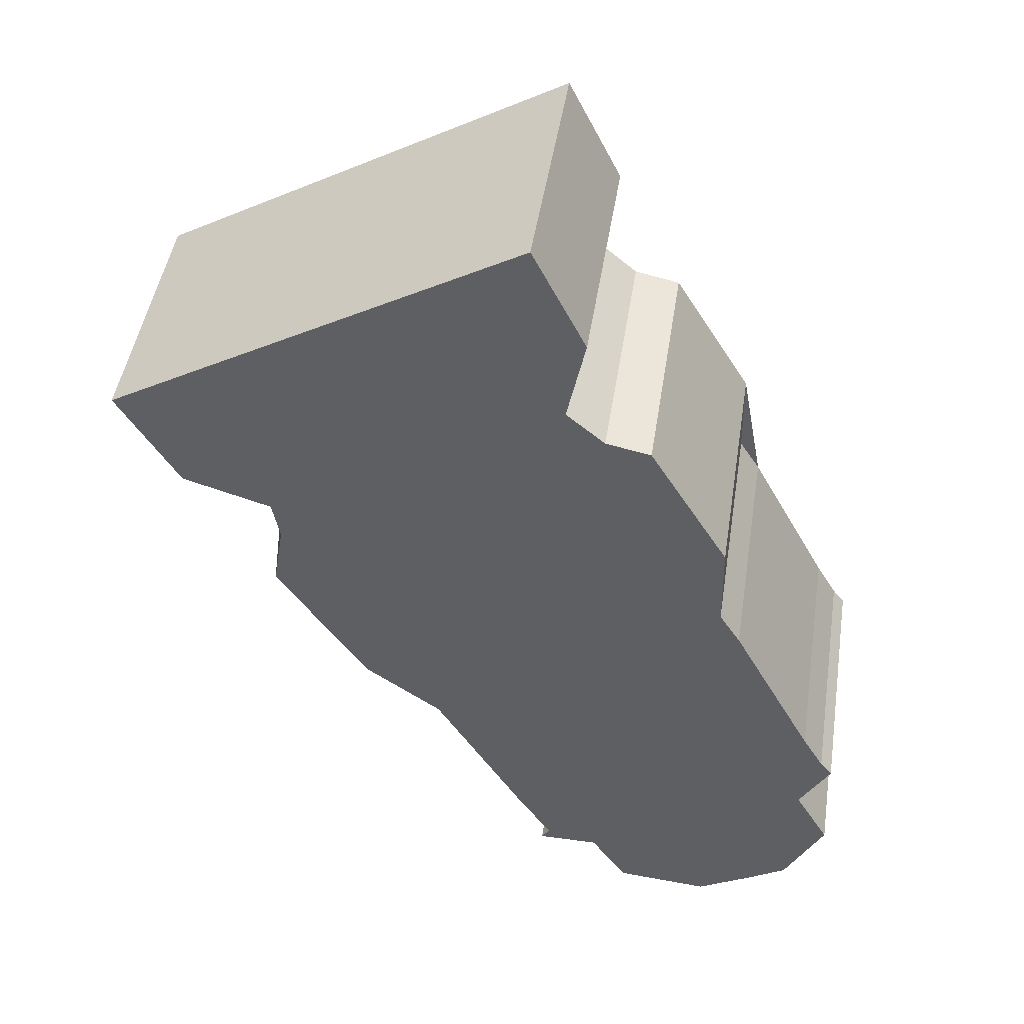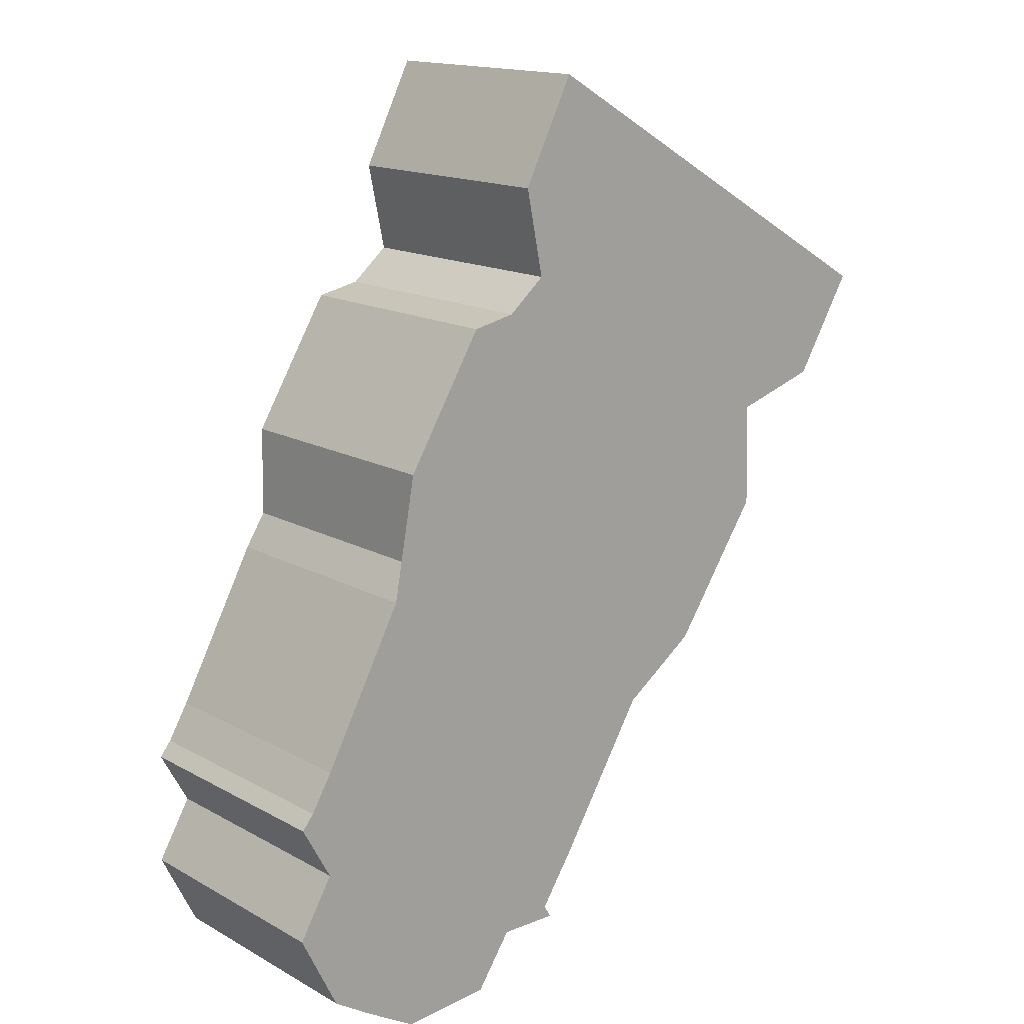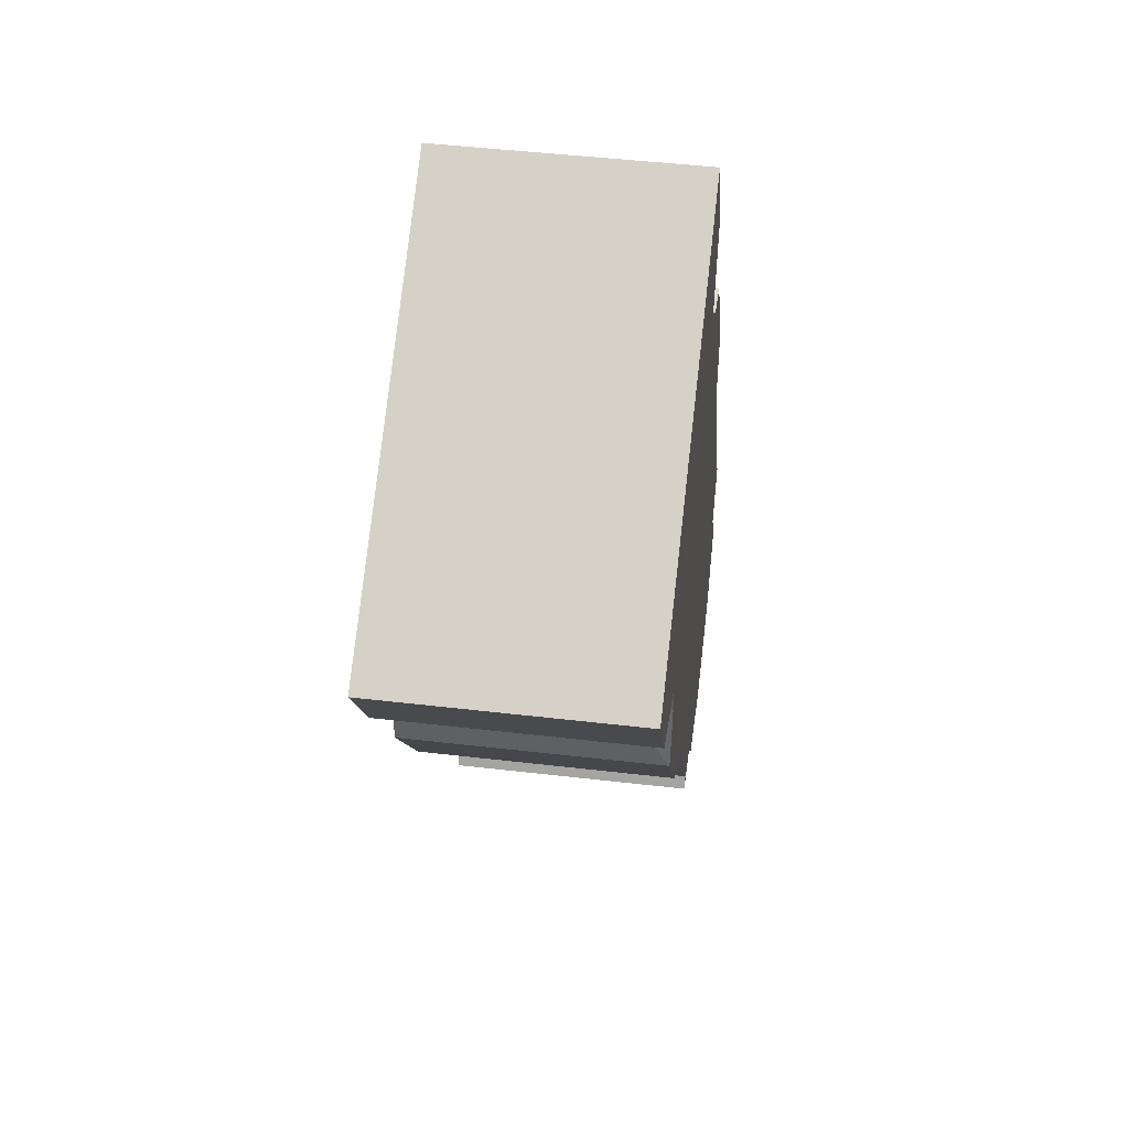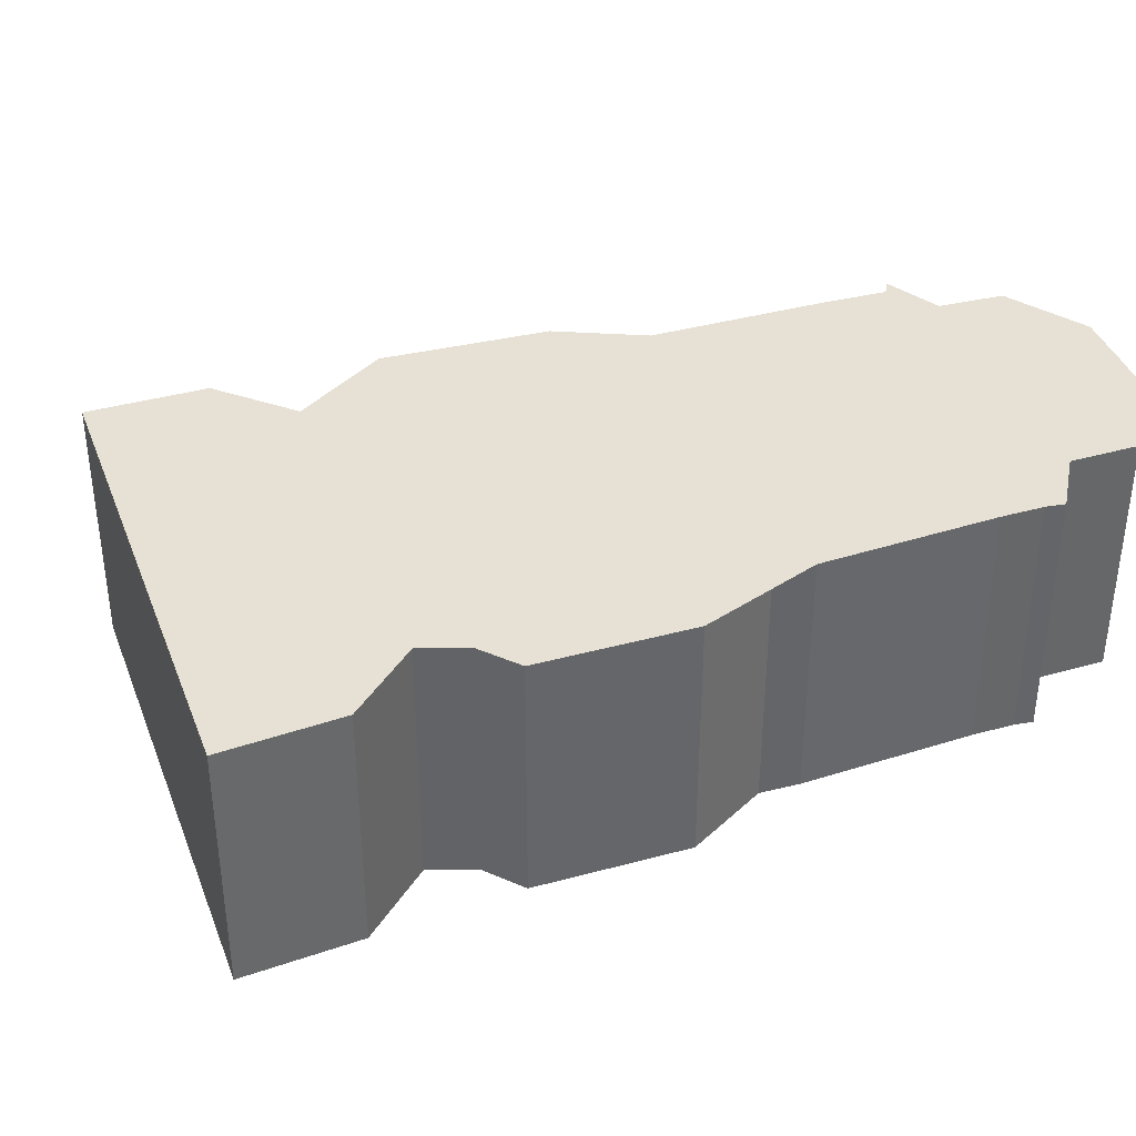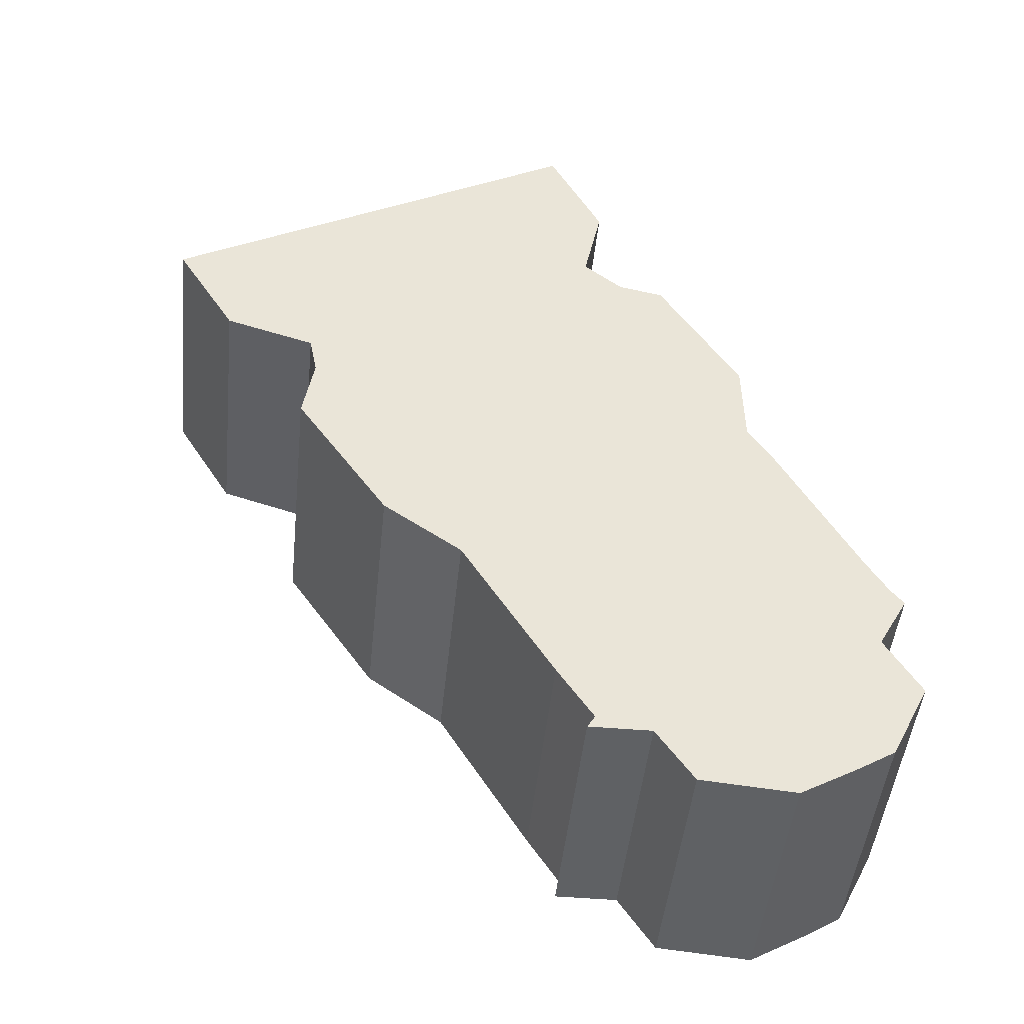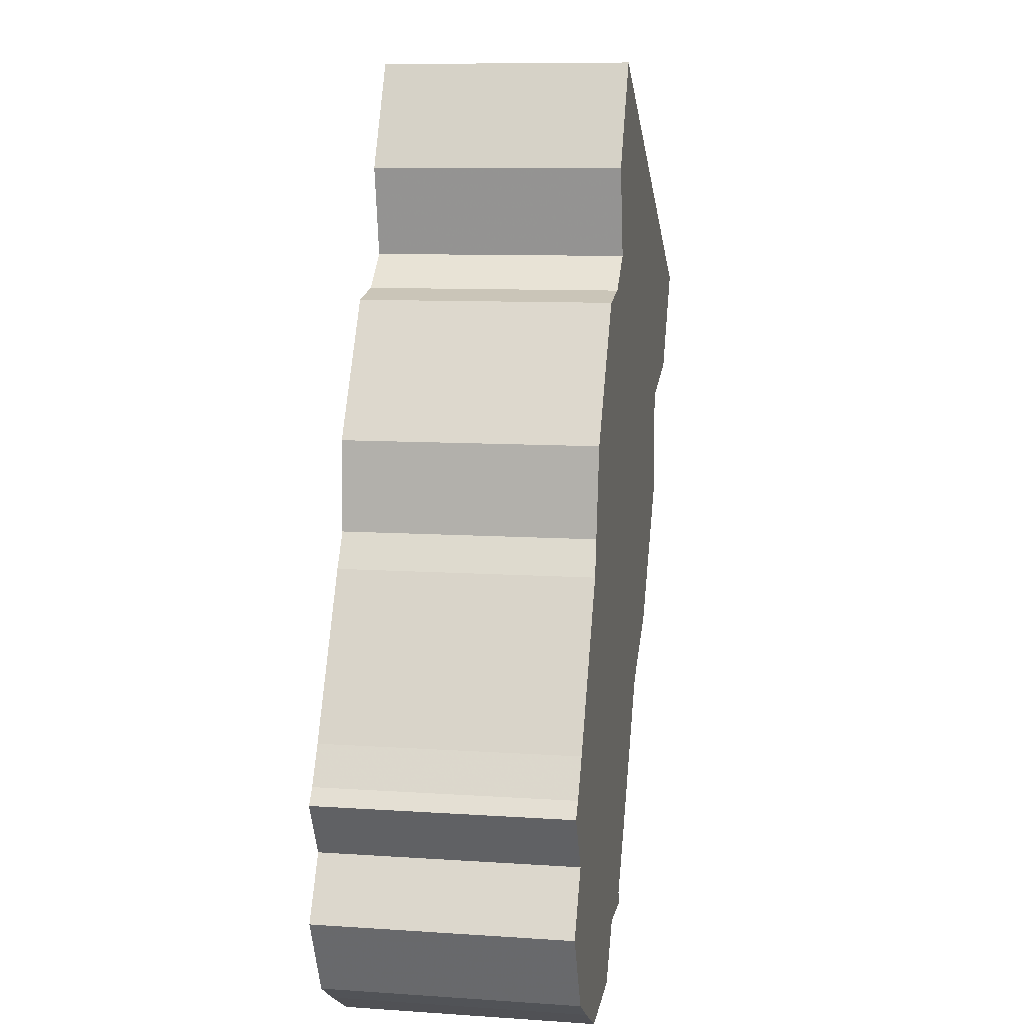
<metadata>
{"format":"obj","ext":"obj","renderer":"f3d","projection":"perspective","resolution":1024,"background":"white","views":[{"elev":46.7,"azim":-171.2,"up":"+Y"},{"elev":15.4,"azim":-40.7,"up":"+Y"},{"elev":47.5,"azim":97.5,"up":"+Y"},{"elev":39.1,"azim":-139.9,"up":"+Z"},{"elev":-46.7,"azim":174.2,"up":"+Y"},{"elev":9.3,"azim":-79.8,"up":"+Y"}]}
</metadata>
<code>
v 5.629 -0.5429 0.157
v 6.282 0.1315 0.157
v 5.889 0.457 0.157
v 6.466 0.2896 0.157
v 5.889 0.457 -0.157
v 6.466 0.2896 -0.157
v 5.629 -0.5429 -0.157
v 6.282 0.1315 -0.157
v 5.955 0.588 0.157
v 5.955 0.588 -0.157
v 6.392 0.1652 0.157
v 6.392 0.1652 -0.157
v 5.912 0.3479 0.157
v 5.912 0.3479 -0.157
v 5.682 -0.01975 0.157
v 5.682 -0.01975 -0.157
v 6.077 -0.2377 0.157
v 6.077 -0.2377 -0.157
v 5.965 -0.4225 0.157
v 5.965 -0.4225 -0.157
v 5.58 -0.21 0.157
v 5.58 -0.21 -0.157
v 5.921 -0.4897 0.157
v 5.921 -0.4897 -0.157
v 5.553 -0.2551 0.157
v 5.553 -0.2551 -0.157
v 5.538 -0.2735 0.157
v 5.538 -0.2735 -0.157
v 5.931 -0.5053 0.157
v 5.931 -0.5053 -0.157
v 5.864 0.3074 0.157
v 5.864 0.3074 -0.157
v 6.272 0.0815 0.157
v 6.272 0.0815 -0.157
v 5.808 0.296 0.157
v 5.808 0.296 -0.157
v 5.71 0.1332 0.157
v 5.71 0.1332 -0.157
v 6.286 -0.000535 0.157
v 6.286 -0.000535 -0.157
v 6.172 -0.1695 0.157
v 6.172 -0.1695 -0.157
v 5.708 0.02159 0.157
v 5.708 0.02159 -0.157
v 5.532 -0.4155 0.157
v 5.532 -0.4155 -0.157
v 5.811 -0.572 0.157
v 5.811 -0.572 -0.157
v 5.576 -0.3415 0.157
v 5.576 -0.3415 -0.157
v 5.855 -0.5051 0.157
v 5.855 -0.5051 -0.157
v 5.581 -0.513 0.157
v 5.581 -0.513 -0.157
v 5.696 -0.5816 0.157
v 5.696 -0.5816 -0.157
v 5.889 0.457 0
v 5.955 0.588 0
v 6.466 0.2896 0
v 6.392 0.1652 0
v 6.282 0.1315 0
v 6.286 -0.000535 0
v 6.172 -0.1695 0
v 6.077 -0.2377 0
v 5.965 -0.4225 0
v 5.921 -0.4897 0
v 5.931 -0.5053 0
v 5.855 -0.5051 0
v 5.811 -0.572 0
v 5.696 -0.5816 0
v 5.629 -0.5429 0
v 5.581 -0.513 0
v 5.532 -0.4155 0
v 5.576 -0.3415 0
v 5.538 -0.2735 0
v 5.553 -0.2551 0
v 5.58 -0.21 0
v 5.682 -0.01975 0
v 5.708 0.02159 0
v 5.71 0.1332 0
v 5.808 0.296 0
v 5.864 0.3074 0
v 5.912 0.3479 0
v 5.889 0.457 0.07851
v 5.955 0.588 0.07851
v 6.466 0.2896 0.07851
v 6.392 0.1652 0.07851
v 6.282 0.1315 0.07851
v 6.286 -0.000535 0.07851
v 6.172 -0.1695 0.07851
v 6.077 -0.2377 0.07851
v 5.965 -0.4225 0.07851
v 5.921 -0.4897 0.07851
v 5.931 -0.5053 0.07851
v 5.855 -0.5051 0.07851
v 5.811 -0.572 0.07851
v 5.696 -0.5816 0.07851
v 5.629 -0.5429 0.07851
v 5.581 -0.513 0.07851
v 5.532 -0.4155 0.07851
v 5.576 -0.3415 0.07851
v 5.538 -0.2735 0.07851
v 5.553 -0.2551 0.07851
v 5.58 -0.21 0.07851
v 5.682 -0.01975 0.07851
v 5.708 0.02159 0.07851
v 5.71 0.1332 0.07851
v 5.808 0.296 0.07851
v 5.864 0.3074 0.07851
v 5.912 0.3479 0.07851
v 5.629 -0.5429 -0.07851
v 5.696 -0.5816 -0.07851
v 5.811 -0.572 -0.07851
v 5.855 -0.5051 -0.07851
v 5.931 -0.5053 -0.07851
v 5.921 -0.4897 -0.07851
v 5.965 -0.4225 -0.07851
v 6.077 -0.2377 -0.07851
v 6.172 -0.1695 -0.07851
v 6.286 -0.000535 -0.07851
v 6.282 0.1315 -0.07851
v 6.392 0.1652 -0.07851
v 6.466 0.2896 -0.07851
v 5.955 0.588 -0.07851
v 5.889 0.457 -0.07851
v 5.912 0.3479 -0.07851
v 5.864 0.3074 -0.07851
v 5.808 0.296 -0.07851
v 5.71 0.1332 -0.07851
v 5.708 0.02159 -0.07851
v 5.682 -0.01975 -0.07851
v 5.58 -0.21 -0.07851
v 5.553 -0.2551 -0.07851
v 5.538 -0.2735 -0.07851
v 5.576 -0.3415 -0.07851
v 5.532 -0.4155 -0.07851
v 5.581 -0.513 -0.07851
v 5.555 -0.252 -0.157
v 5.671 -0.4937 0.157
v 5.716 -0.4233 0.157
v 5.734 -0.3894 0.157
v 5.737 -0.3724 0.157
v 5.772 -0.3163 0.157
v 5.879 -0.1287 0.157
v 6.047 0.1477 0.157
v 5.941 -0.01814 0.157
v 5.941 -0.01814 -0.157
v 6.047 0.1477 -0.157
v 6.068 0.1945 -0.157
v 6.097 0.2397 -0.157
v 6.14 0.3111 -0.157
v 6.21 0.4388 -0.157
v 6.21 0.4388 -0.07851
v 6.21 0.4388 0
v 6.21 0.4388 0.07851
v 6.21 0.4388 0.157
v 6.14 0.3111 0.157
v 6.097 0.2397 0.157
v 6.071 0.1927 0.157
v 5.879 -0.1287 -0.157
v 5.772 -0.3163 -0.157
v 5.738 -0.3708 -0.157
v 5.948 -0.4132 0.157
v 5.919 -0.4882 0.157
v 5.916 -0.4963 0.157
v 5.734 -0.3894 -0.157
v 5.716 -0.4233 -0.157
v 5.671 -0.4937 -0.157
f 1 139 45 53
f 57 58 124 125
f 67 68 114 115
f 60 61 121 122
f 127 128 81 82
f 136 137 72 73
f 137 111 71 72
f 111 112 70 71
f 69 70 112 113
f 68 69 113 114
f 65 66 116 117
f 66 67 115 116
f 62 63 119 120
f 63 64 118 119
f 61 62 120 121
f 59 60 122 123
f 123 153 154 59
f 125 126 83 57
f 126 127 82 83
f 40 148 149 34
f 128 129 80 81
f 129 130 79 80
f 130 131 78 79
f 131 132 77 78
f 132 133 76 77
f 133 134 75 76
f 135 136 73 74
f 134 135 74 75
f 64 65 117 118
f 84 85 58 57
f 59 154 155 86
f 86 87 60 59
f 87 88 61 60
f 88 89 62 61
f 89 90 63 62
f 90 91 64 63
f 91 92 65 64
f 92 93 66 65
f 93 94 67 66
f 94 95 68 67
f 95 96 69 68
f 96 97 70 69
f 71 70 97 98
f 72 71 98 99
f 73 72 99 100
f 74 73 100 101
f 75 74 101 102
f 76 75 102 103
f 77 76 103 104
f 78 77 104 105
f 79 78 105 106
f 80 79 106 107
f 81 80 107 108
f 82 81 108 109
f 83 82 109 110
f 57 83 110 84
f 3 9 85 84
f 86 155 156 4
f 11 87 86 4
f 2 88 87 11
f 39 89 88 2 33
f 41 90 89 39
f 17 91 90 41
f 19 92 91 17
f 23 93 92 19
f 29 94 93 23
f 51 95 94 29
f 47 96 95 51
f 55 97 96 47
f 98 97 55 1
f 99 98 1 53
f 100 99 53 45
f 101 100 45 49
f 102 101 49 27
f 103 102 27 25
f 104 103 25 21
f 105 104 21 15
f 106 105 15 43
f 107 106 43 37
f 108 107 37 35
f 109 108 35 31
f 110 109 31 13
f 84 110 13 3
f 7 56 112 111
f 113 112 56 48
f 114 113 48 52
f 115 114 52 30
f 116 115 30 24
f 117 116 24 20
f 118 117 20 18
f 119 118 18 42
f 120 119 42 40
f 121 120 40 34 8
f 122 121 8 12
f 123 122 12 6
f 152 153 123 6
f 125 124 10 5
f 14 126 125 5
f 32 127 126 14
f 36 128 127 32
f 38 129 128 36
f 44 130 129 38
f 16 131 130 44
f 22 132 131 16
f 26 133 132 22 138
f 28 134 133 26
f 50 135 134 28
f 46 136 135 50
f 54 137 136 46
f 7 111 137 54
f 162 166 28 26 138
f 160 161 22 16
f 161 162 138 22
f 50 167 168 46
f 50 28 166 167
f 7 168 48 56
f 157 158 2 11
f 147 160 16 44 38
f 42 147 148 40
f 8 150 151 12
f 34 149 150 8
f 12 151 152 6
f 156 157 11 4
f 145 146 41 39
f 35 145 159 31
f 146 144 17 41
f 27 141 142 25
f 21 143 144 15
f 25 142 143 21
f 45 139 140 49
f 49 140 141 27
f 140 139 47 51
f 141 140 51 29 165
f 142 141 165 164
f 143 142 164 163
f 144 143 163 19 17
f 1 55 47 139
f 37 146 145 35
f 15 144 146 37 43
f 148 147 38 36
f 149 148 36 32
f 150 149 32 14
f 151 150 14 5
f 152 151 5 10
f 10 124 153 152
f 154 153 124 58
f 155 154 58 85
f 156 155 85 9
f 3 157 156 9
f 13 158 157 3
f 33 159 145 39
f 158 159 33 2
f 31 159 158 13
f 20 161 160 18
f 24 162 161 20
f 18 160 147 42
f 164 165 29 23
f 163 164 23 19
f 167 166 30 52
f 168 167 52 48
f 30 166 162 24
f 46 168 7 54

</code>
